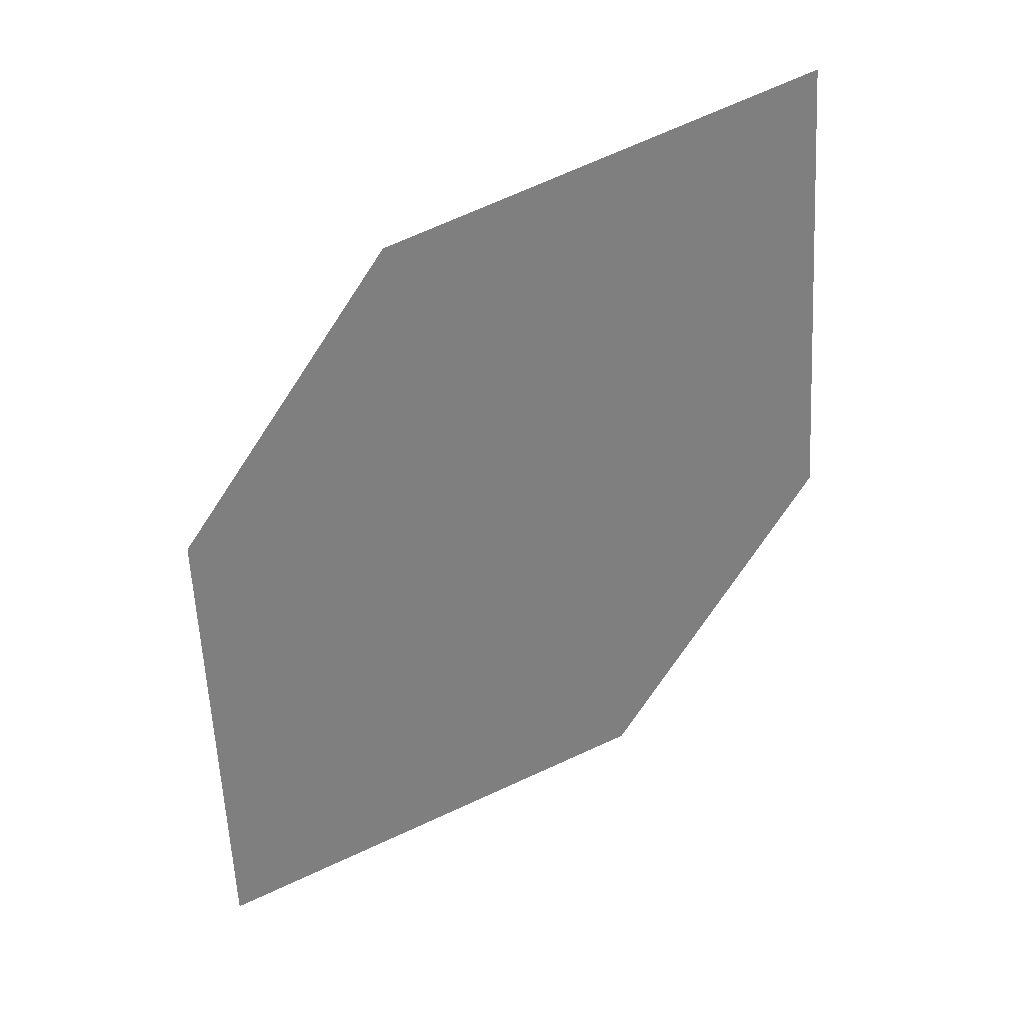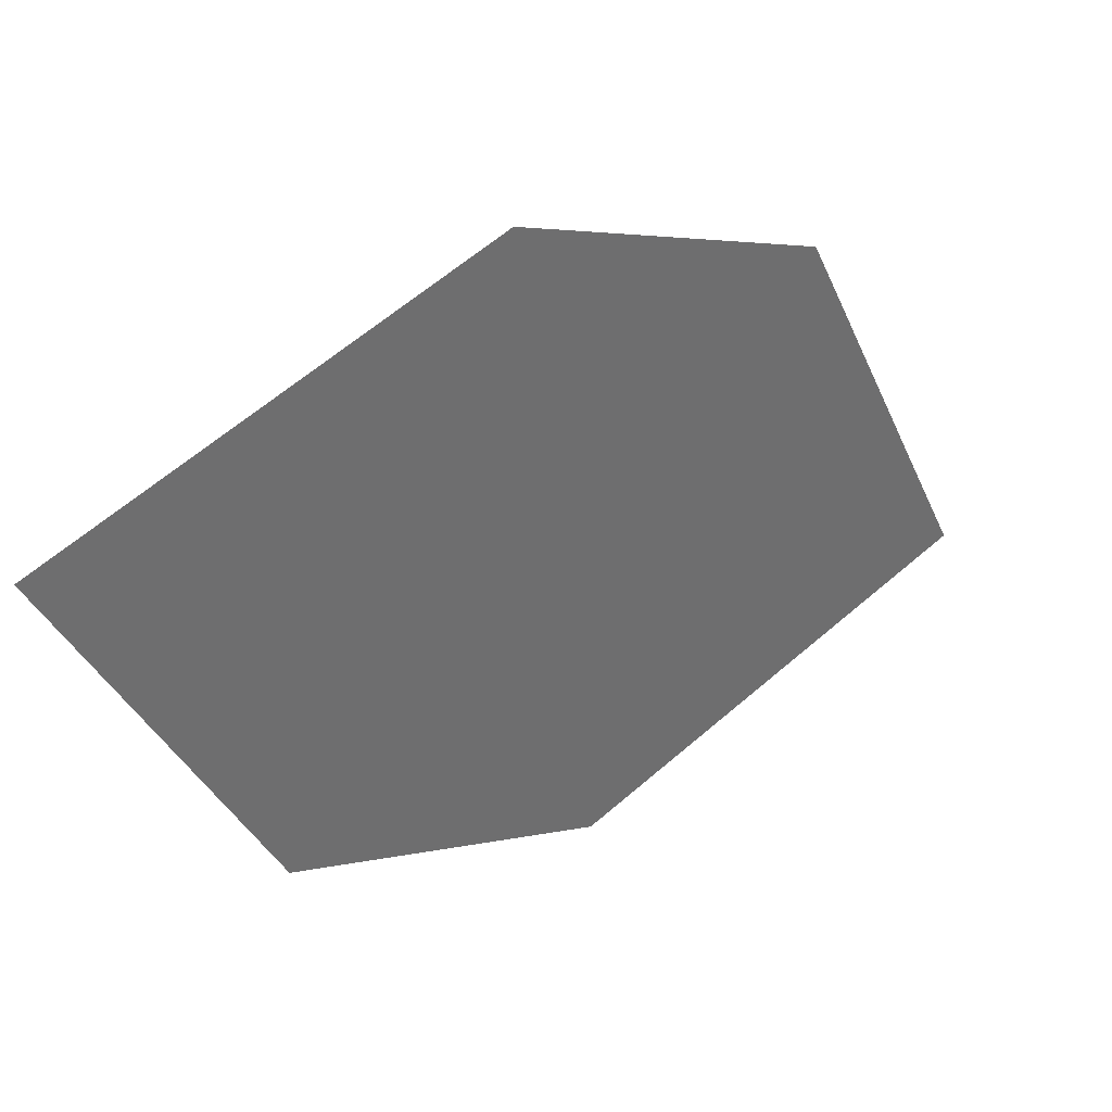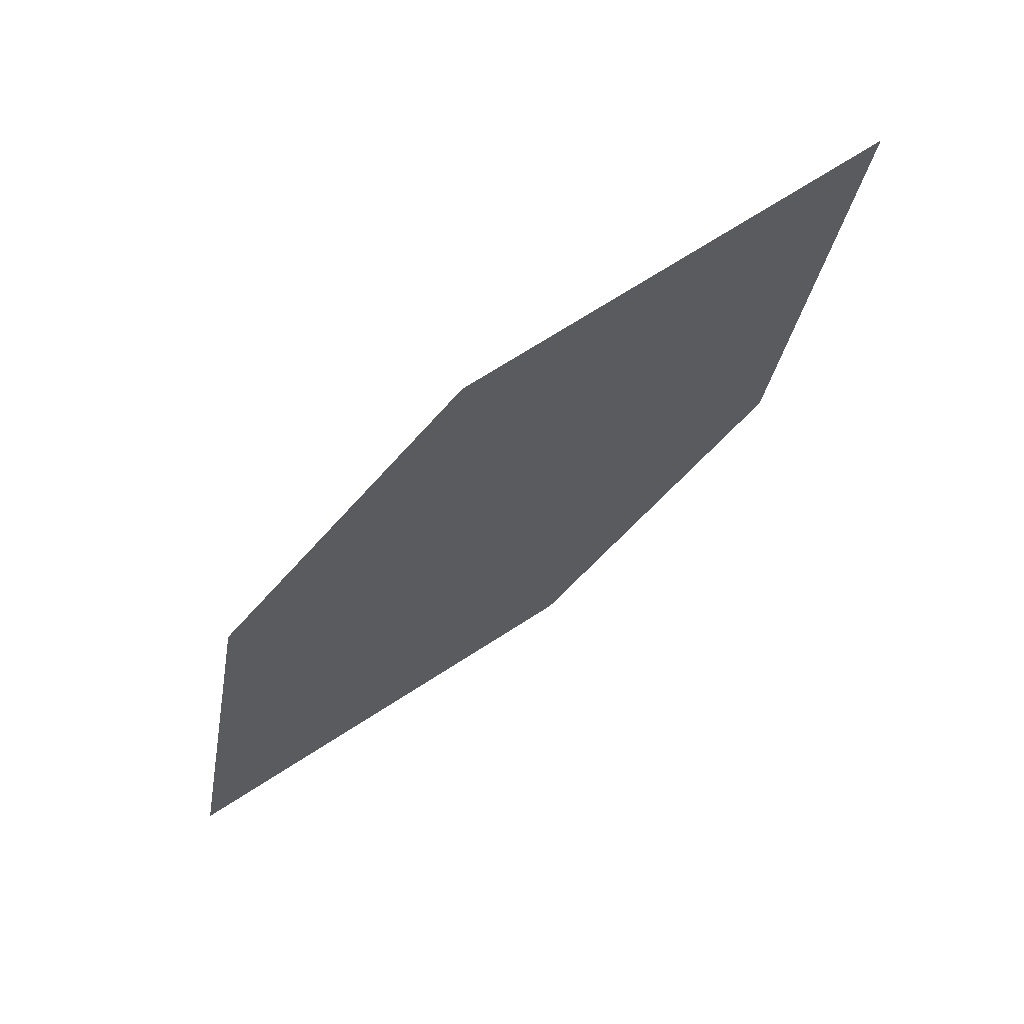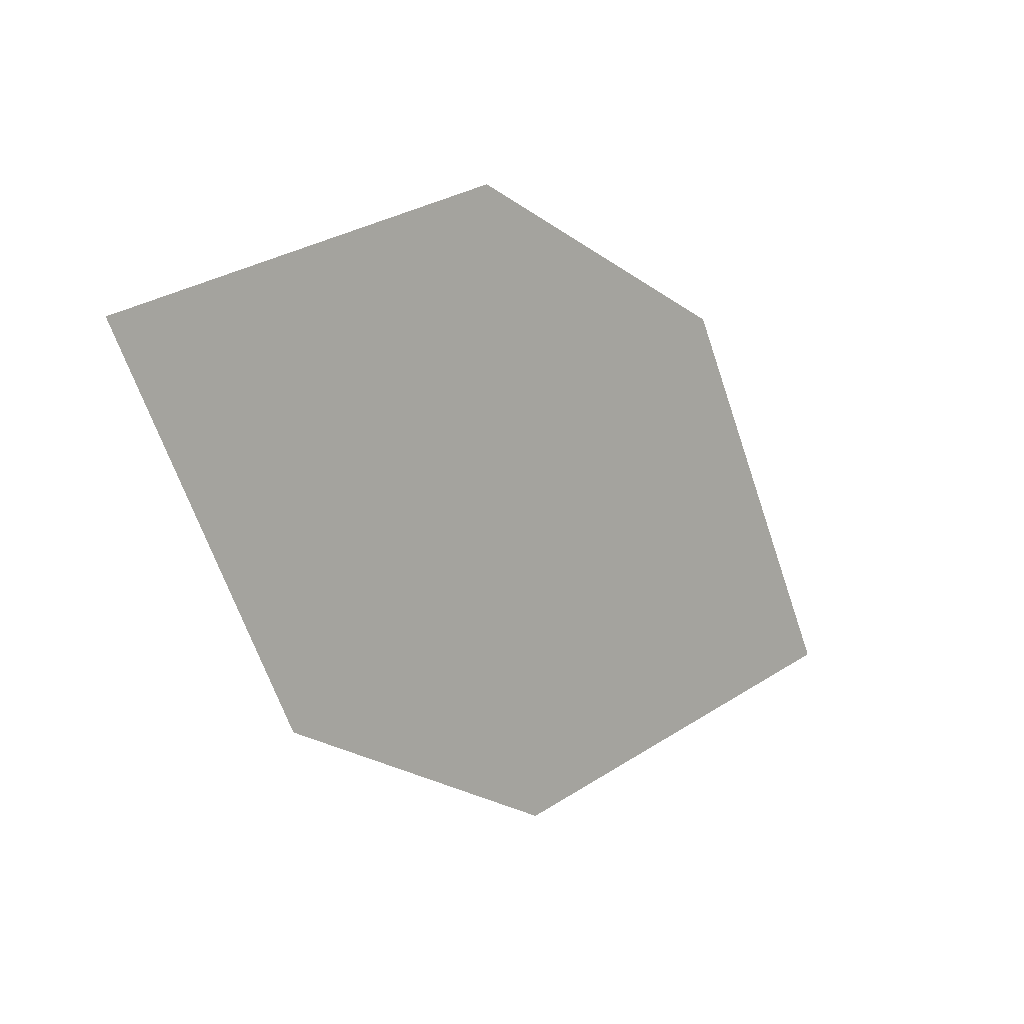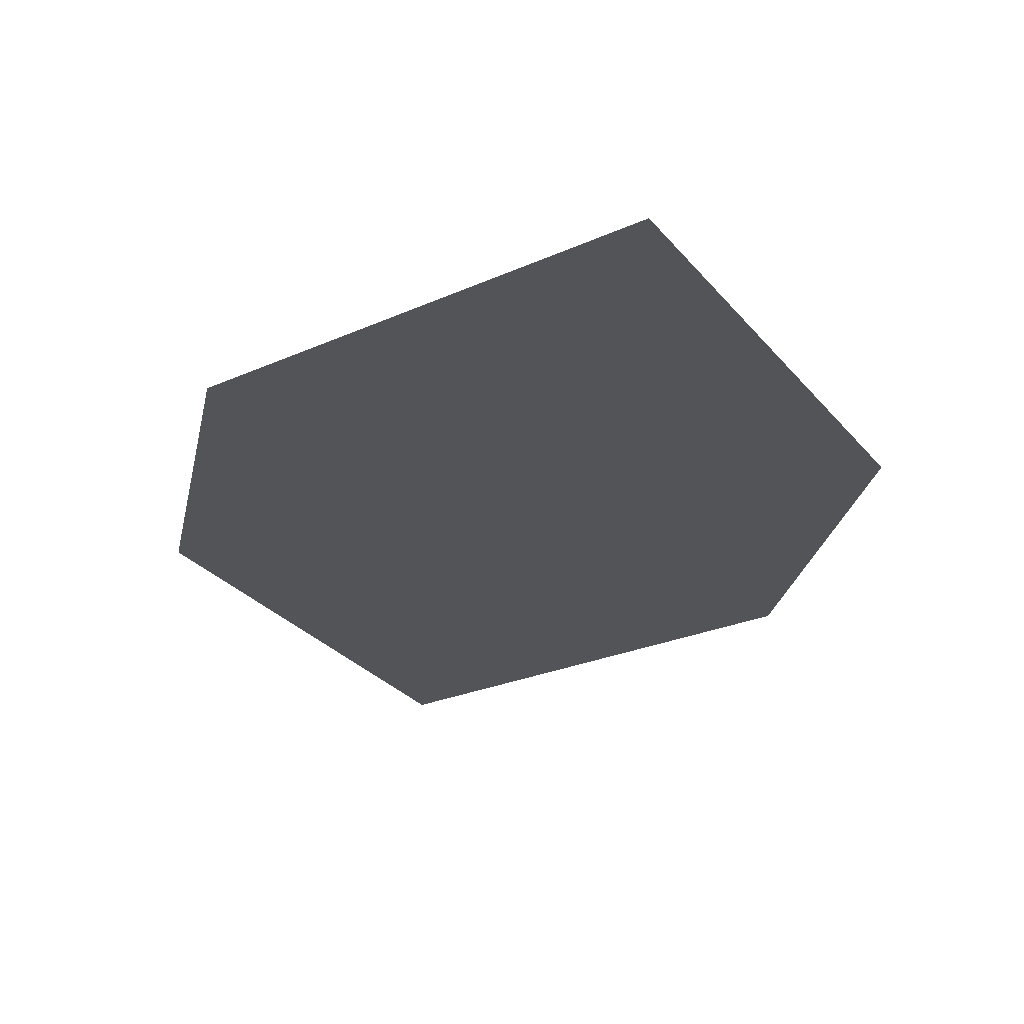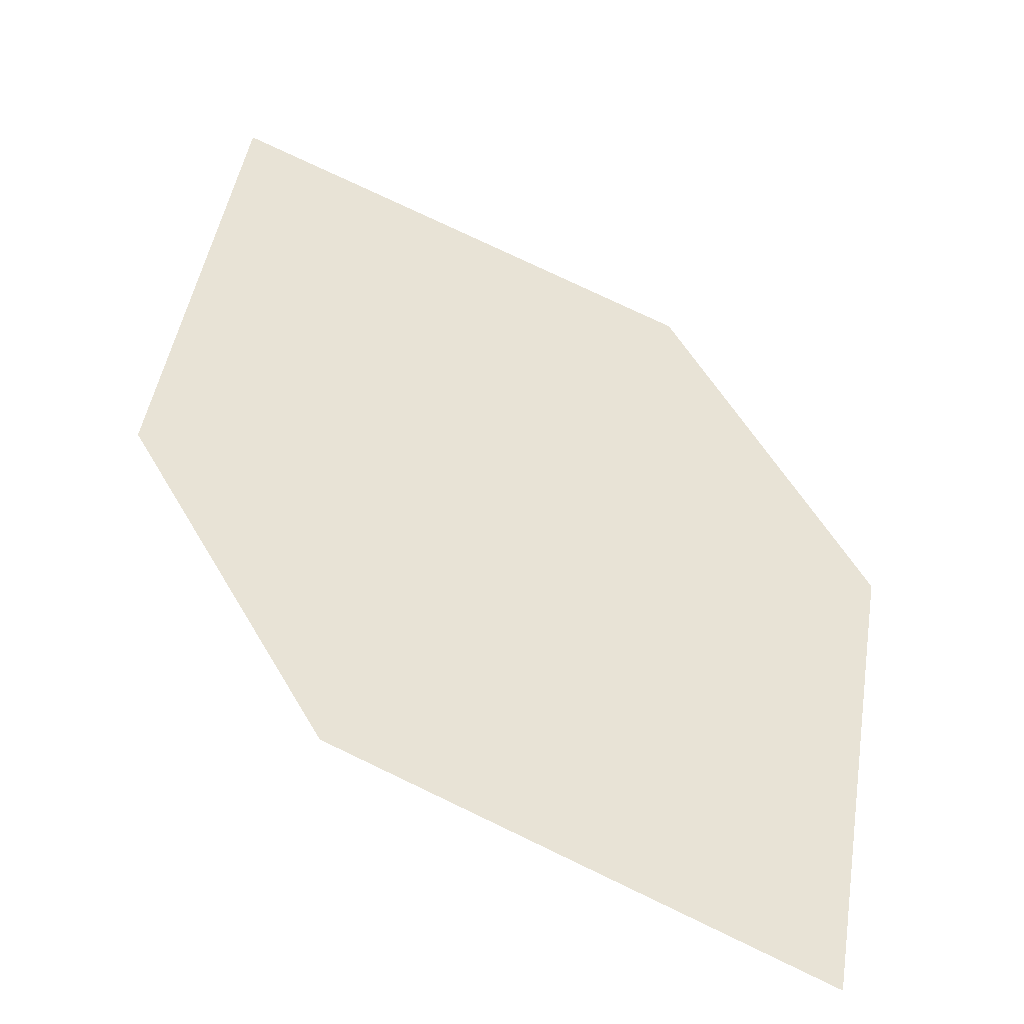
<metadata>
{"format":"obj","ext":"obj","renderer":"f3d","projection":"perspective","resolution":1024,"background":"white","views":[{"elev":-7.5,"azim":-44.9,"up":"+Y"},{"elev":-59.0,"azim":53.2,"up":"+Z"},{"elev":22.4,"azim":-63.5,"up":"+Y"},{"elev":64.1,"azim":100.8,"up":"+Y"},{"elev":17.4,"azim":156.0,"up":"+Z"},{"elev":5.8,"azim":-49.2,"up":"+Z"}]}
</metadata>
<code>
o leaves.060
v 0.07545 0.2346 0.7412
v 0.09879 0.2482 0.7611
v 0.08647 0.2942 0.7916
v 0.05946 0.2608 0.7549
v 0.06313 0.2806 0.7717
v 0.1025 0.2681 0.7779
f 1 2 6 3
f 1 3 5 4

</code>
